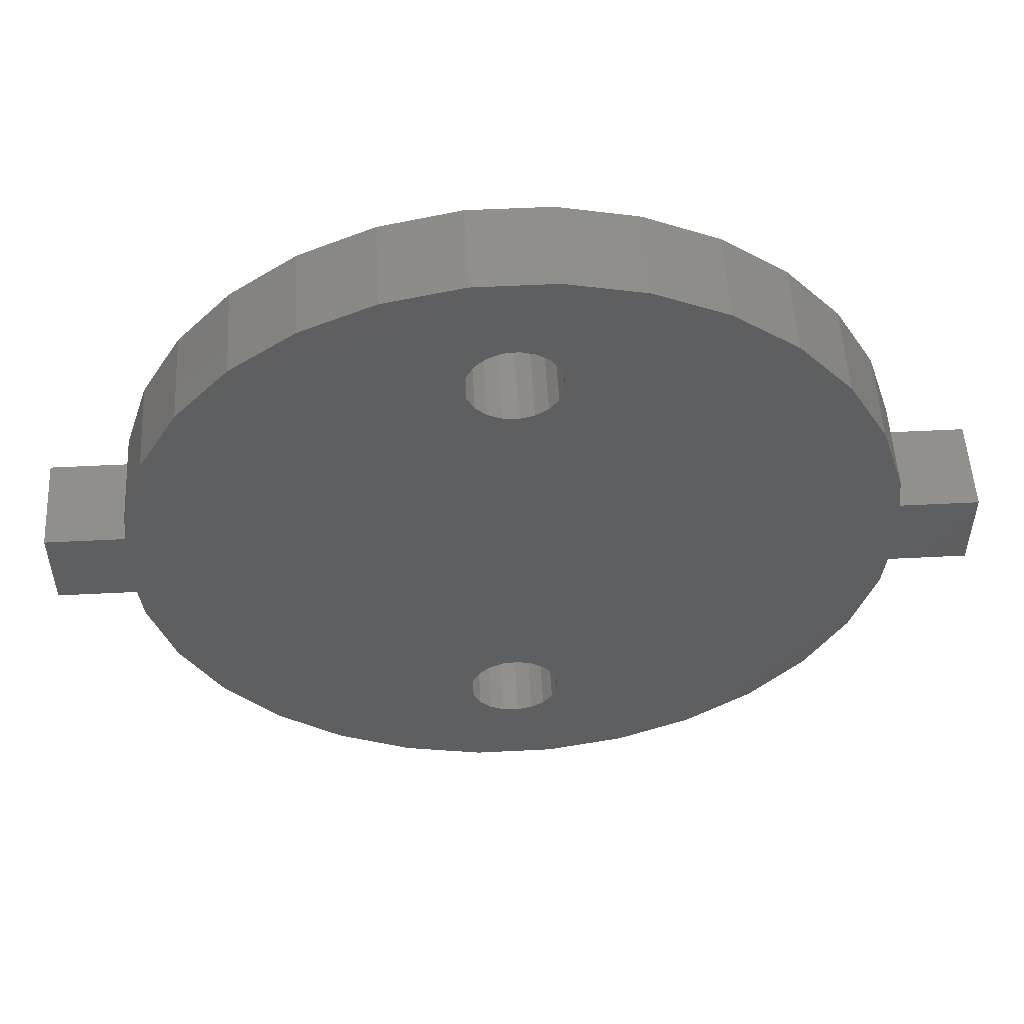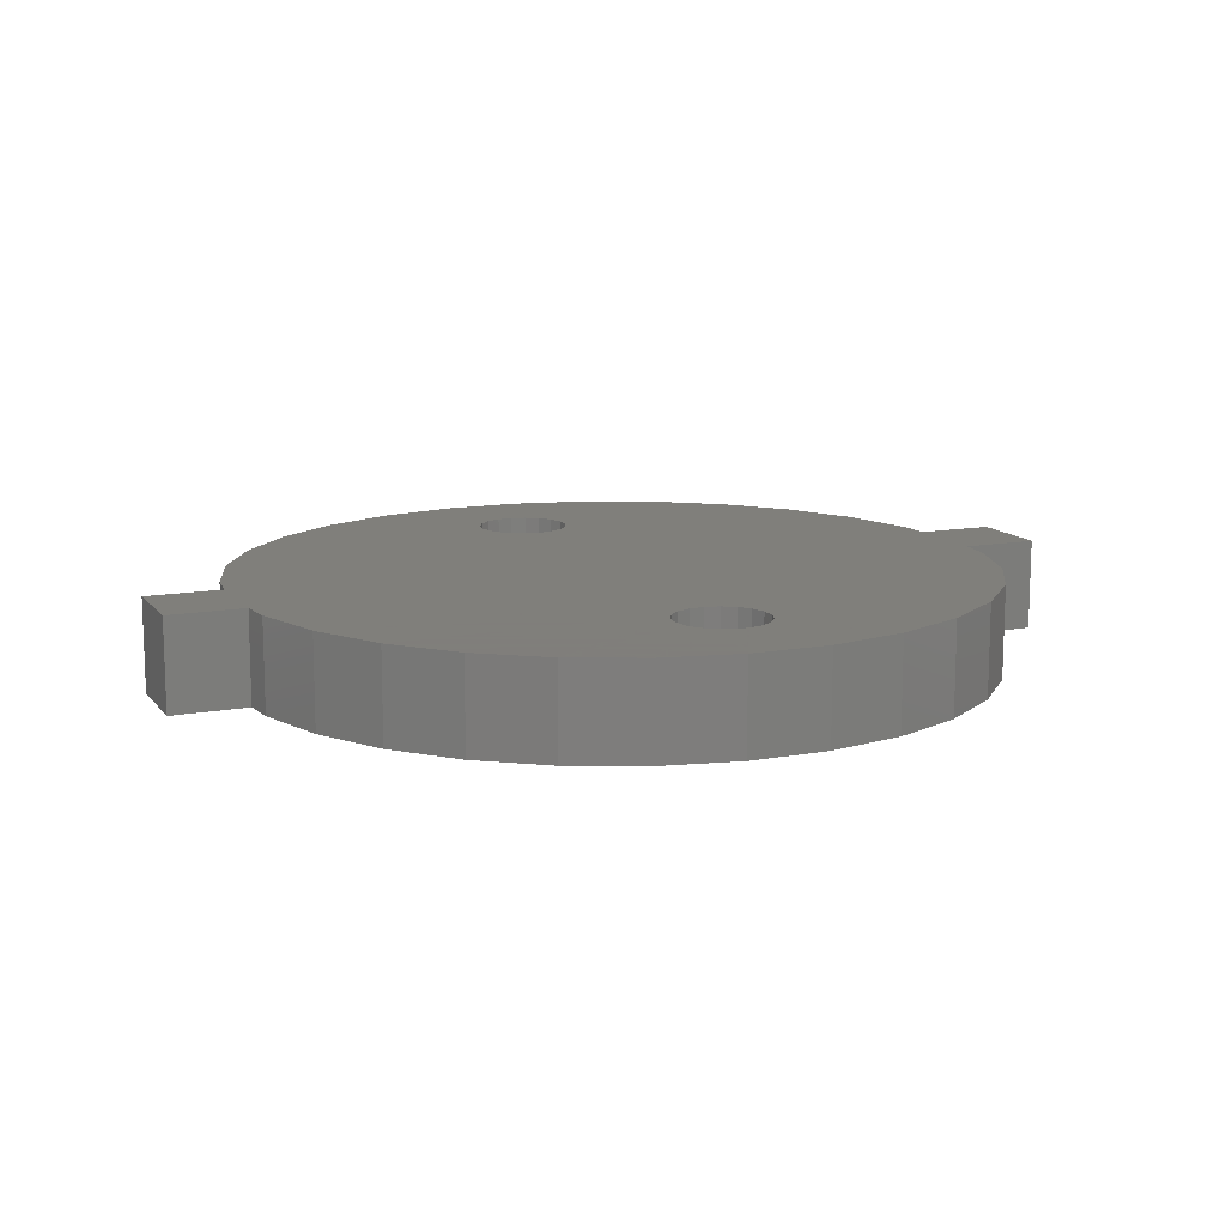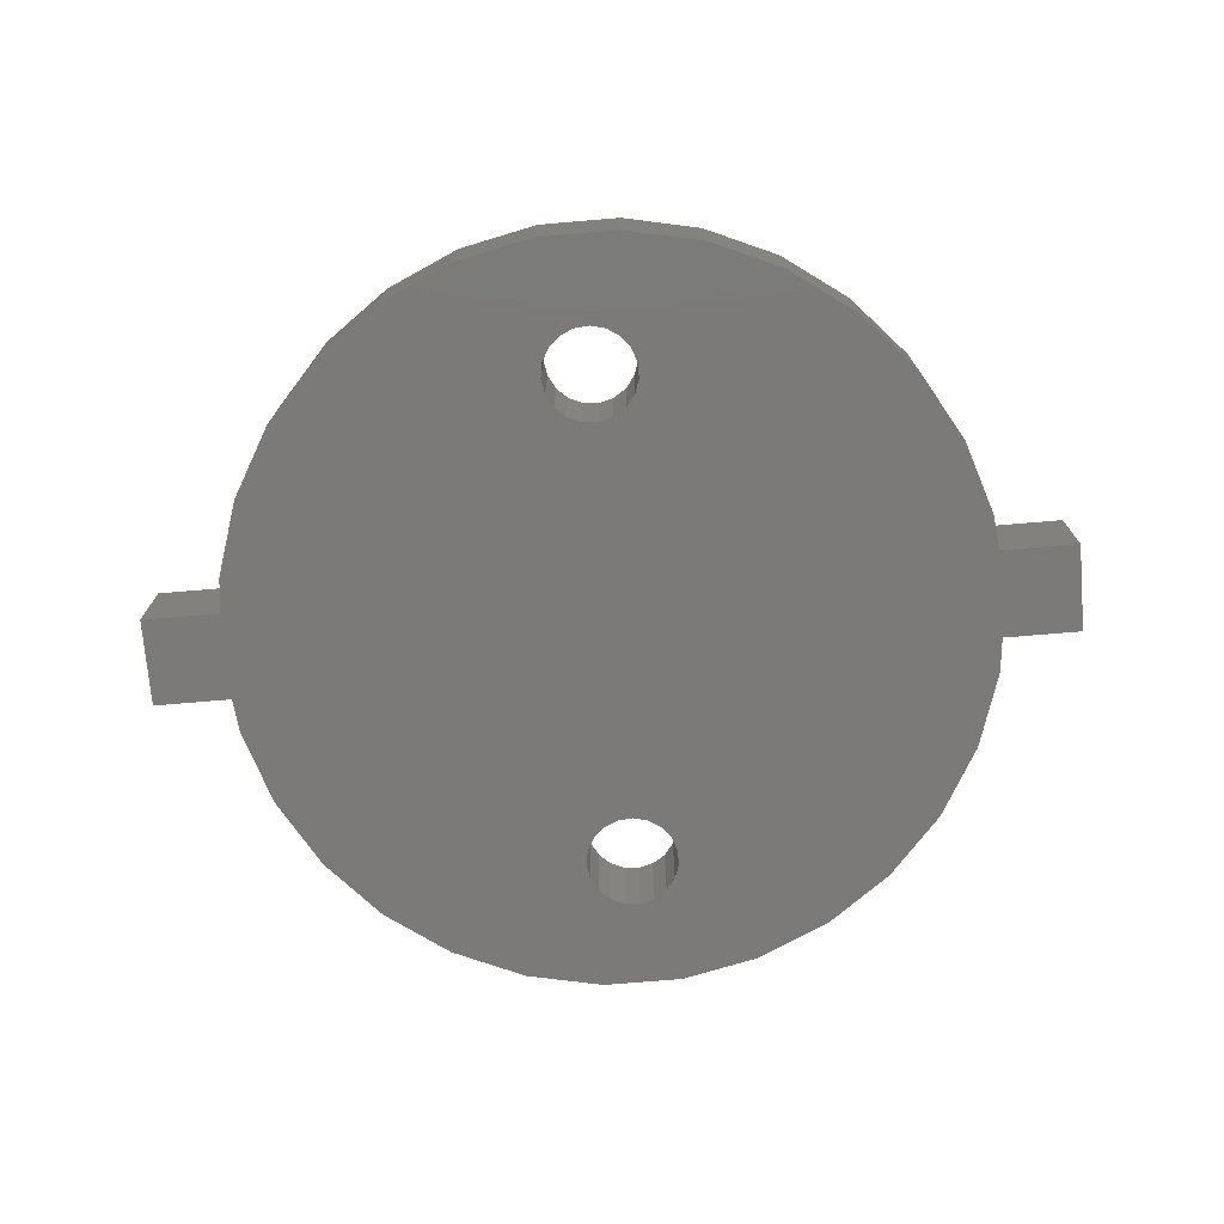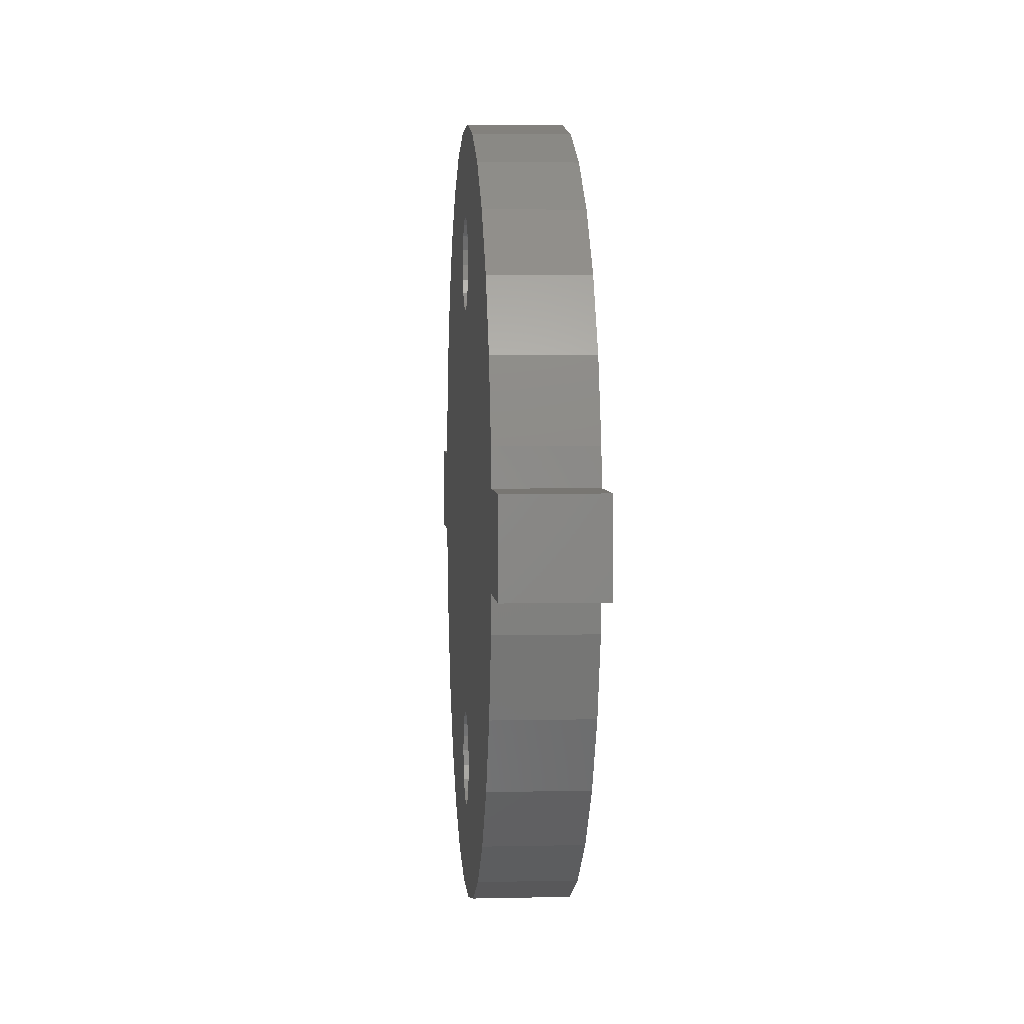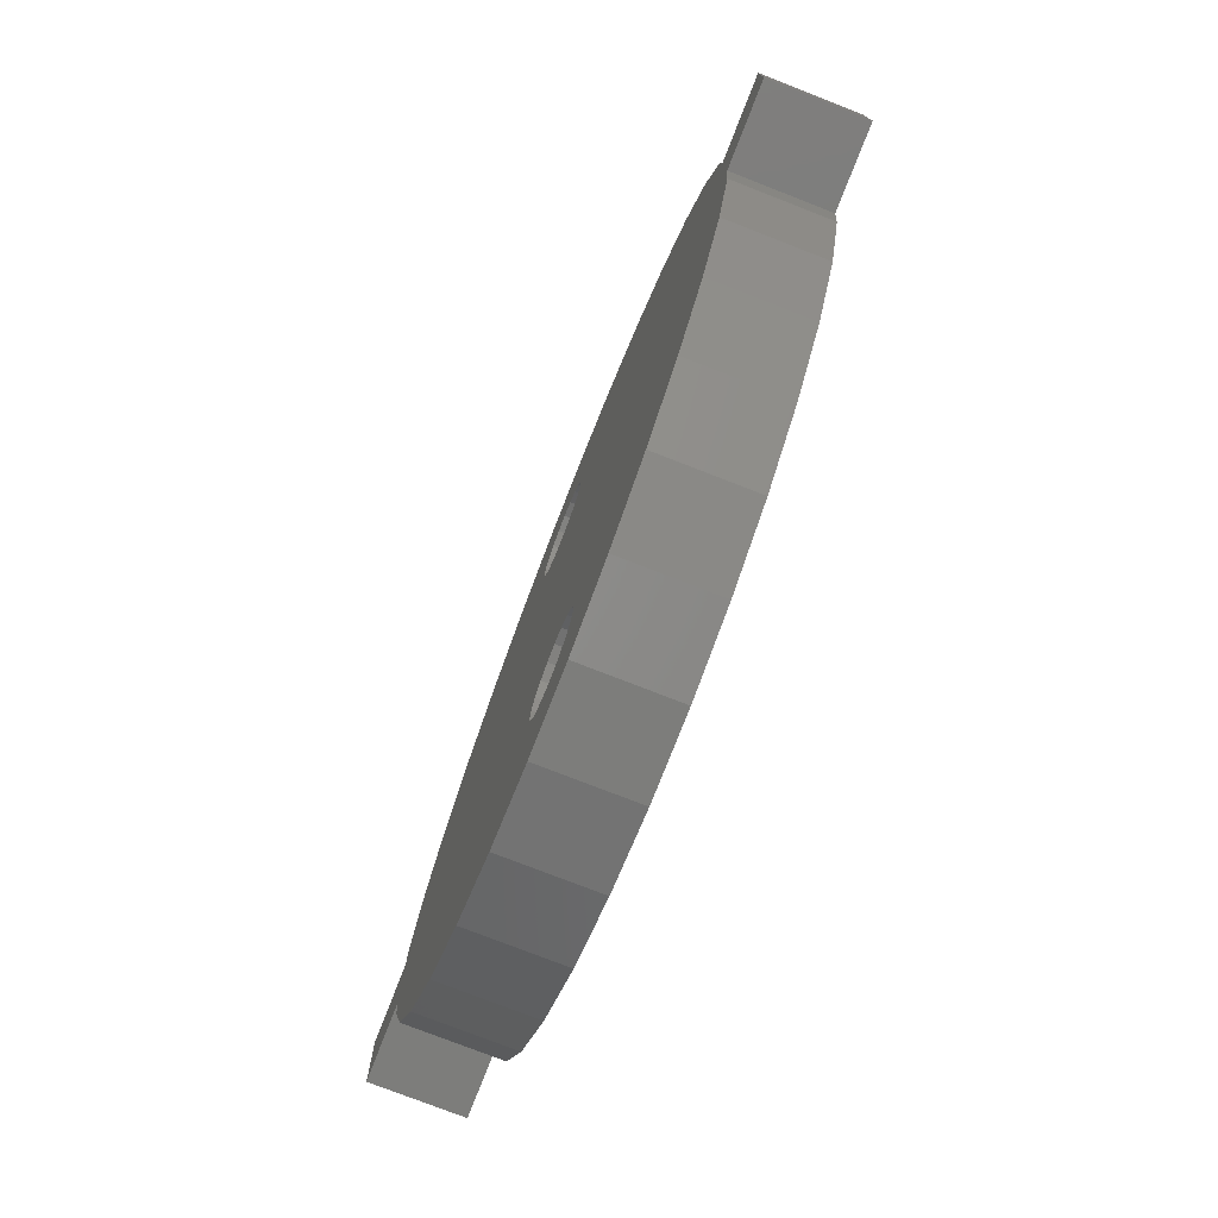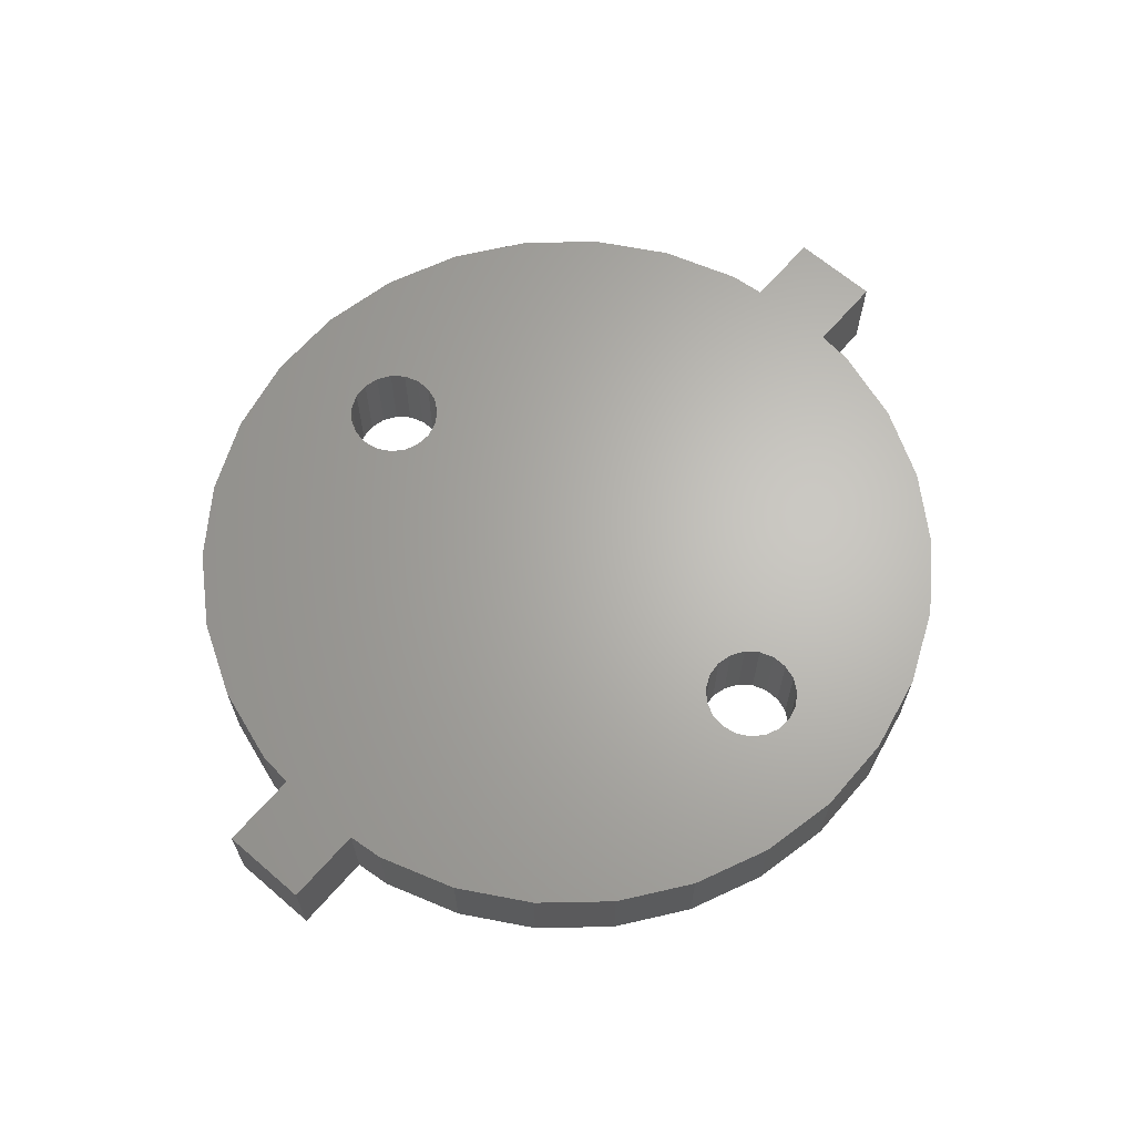
<metadata>
{"format":"stl","ext":"stl","renderer":"f3d","projection":"perspective","resolution":1024,"background":"white","views":[{"elev":52.6,"azim":176.9,"up":"+Y"},{"elev":12.5,"azim":156.9,"up":"+Z"},{"elev":-73.5,"azim":-175.2,"up":"+Z"},{"elev":3.7,"azim":-94.4,"up":"+Y"},{"elev":-76.6,"azim":-111.3,"up":"+Y"},{"elev":65.4,"azim":130.9,"up":"+Z"}]}
</metadata>
<code>
# stl→obj: 148 verts, 300 faces
v 12.2 1.425 18
v 12.08 2.568 15
v 12.08 2.568 18
v 12.2 1.425 15
v -12.2 1.425 15
v -12.08 2.568 18
v -12.08 2.568 15
v -12.2 1.425 18
v 1.291 12.28 15
v -1.291 12.28 18
v 1.291 12.28 18
v -1.291 12.28 15
v -1.291 -12.28 15
v 1.291 -12.28 18
v -1.291 -12.28 18
v 1.291 -12.28 15
v 8.264 9.178 15
v 6.175 10.7 18
v 8.264 9.178 18
v 6.175 10.7 15
v 3.816 11.75 18
v 3.816 11.75 15
v -9.991 7.259 15
v -8.264 9.178 18
v -8.264 9.178 15
v -9.991 7.259 18
v -3.816 11.75 15
v -6.175 10.7 18
v -3.816 11.75 18
v -6.175 10.7 15
v 11.28 5.023 18
v 9.991 7.259 15
v 9.991 7.259 18
v 11.28 5.023 15
v -11.28 5.023 15
v -11.28 5.023 18
v 12.08 -2.568 18
v 12.2 -1.425 15
v 12.2 -1.425 18
v 12.08 -2.568 15
v -12.08 -2.568 15
v -12.2 -1.425 18
v -12.2 -1.425 15
v -12.08 -2.568 18
v 3.816 -11.75 18
v 3.816 -11.75 15
v 8.264 -9.178 18
v 9.991 -7.259 15
v 9.991 -7.259 18
v 8.264 -9.178 15
v 11.28 -5.023 18
v 11.28 -5.023 15
v -9.991 -7.259 15
v -11.28 -5.023 18
v -11.28 -5.023 15
v -9.991 -7.259 18
v 6.175 -10.7 15
v 6.175 -10.7 18
v -3.816 -11.75 15
v -3.816 -11.75 18
v -6.175 -10.7 15
v -6.175 -10.7 18
v -8.264 -9.178 15
v -8.264 -9.178 18
v 14.72 -1.425 18
v 14.72 1.425 15
v 14.72 1.425 18
v 14.72 -1.425 15
v -14.72 -1.425 15
v -14.72 1.425 18
v -14.72 1.425 15
v -14.72 -1.425 18
v 0.8204 6.744 18
v 1.419 -7.513 18
v 1.5 -8 18
v 1.184 -7.079 18
v 0.8204 -6.744 18
v 0.3682 6.546 18
v 0.3682 -6.546 18
v -0.1239 6.505 18
v -0.1239 -6.505 18
v -0.6025 6.626 18
v -0.6025 -6.626 18
v -1.016 6.896 18
v -1.319 7.286 18
v -1.48 7.753 18
v -1.016 -6.896 18
v 1.184 7.079 18
v 1.419 7.513 18
v 1.5 8 18
v 1.419 8.487 18
v 0.8204 9.256 18
v 1.184 8.921 18
v 0.3682 9.454 18
v -0.1239 9.495 18
v -0.6025 9.374 18
v -1.016 9.104 18
v -1.319 8.714 18
v -1.48 8.247 18
v 1.419 -8.487 18
v 1.184 -8.921 18
v 0.8204 -9.256 18
v 0.3682 -9.454 18
v -0.1239 -9.495 18
v -0.6025 -9.374 18
v -1.016 -9.104 18
v -1.319 -8.714 18
v -1.48 -8.247 18
v -1.319 -7.286 18
v -1.48 -7.753 18
v 0.8204 -6.744 15
v 1.419 7.513 15
v 1.5 8 15
v 1.184 7.079 15
v 0.8204 6.744 15
v 0.3682 -6.546 15
v 0.3682 6.546 15
v -0.1239 -6.505 15
v -0.1239 6.505 15
v -0.6025 -6.626 15
v -0.6025 6.626 15
v -1.016 -6.896 15
v -1.319 -7.286 15
v -1.48 -7.753 15
v -1.016 6.896 15
v 1.184 -7.079 15
v 1.419 -7.513 15
v 1.5 -8 15
v 1.419 -8.487 15
v 0.8204 -9.256 15
v 1.184 -8.921 15
v 0.3682 -9.454 15
v -0.1239 -9.495 15
v -0.6025 -9.374 15
v -1.016 -9.104 15
v -1.319 -8.714 15
v -1.48 -8.247 15
v 1.419 8.487 15
v 1.184 8.921 15
v 0.8204 9.256 15
v 0.3682 9.454 15
v -0.1239 9.495 15
v -0.6025 9.374 15
v -1.016 9.104 15
v -1.319 8.714 15
v -1.48 8.247 15
v -1.319 7.286 15
v -1.48 7.753 15
f 1 2 3
f 2 1 4
f 5 6 7
f 6 5 8
f 9 10 11
f 10 9 12
f 13 14 15
f 14 13 16
f 17 18 19
f 18 17 20
f 20 21 18
f 21 20 22
f 23 24 25
f 24 23 26
f 27 28 29
f 28 27 30
f 31 32 33
f 32 31 34
f 3 34 31
f 34 3 2
f 33 17 19
f 17 33 32
f 22 11 21
f 11 22 9
f 35 26 23
f 26 35 36
f 7 36 35
f 36 7 6
f 30 24 28
f 24 30 25
f 12 29 10
f 29 12 27
f 37 38 39
f 38 37 40
f 41 42 43
f 42 41 44
f 16 45 14
f 45 16 46
f 47 48 49
f 48 47 50
f 51 40 37
f 40 51 52
f 49 52 51
f 52 49 48
f 53 54 55
f 54 53 56
f 57 47 58
f 47 57 50
f 46 58 45
f 58 46 57
f 59 15 60
f 15 59 13
f 61 60 62
f 60 61 59
f 63 56 53
f 56 63 64
f 55 44 41
f 44 55 54
f 63 62 64
f 62 63 61
f 65 66 67
f 66 65 68
f 66 1 67
f 1 66 4
f 38 65 39
f 65 38 68
f 69 70 71
f 70 69 72
f 5 70 8
f 70 5 71
f 69 42 72
f 42 69 43
f 3 73 1
f 39 74 75
f 1 73 39
f 39 76 74
f 77 39 73
f 39 77 76
f 78 77 73
f 78 79 77
f 80 79 78
f 80 81 79
f 82 81 80
f 82 83 81
f 8 82 84
f 82 8 83
f 26 84 85
f 42 83 8
f 24 85 86
f 83 42 87
f 1 65 67
f 1 39 65
f 33 88 31
f 73 31 88
f 88 33 89
f 31 73 3
f 19 89 33
f 39 75 37
f 18 89 19
f 37 75 51
f 89 18 90
f 51 75 49
f 91 18 21
f 49 75 47
f 47 75 58
f 18 91 90
f 92 21 11
f 21 93 91
f 21 92 93
f 11 94 92
f 11 95 94
f 10 95 11
f 95 10 96
f 96 10 97
f 29 97 10
f 97 29 98
f 28 86 99
f 44 87 42
f 28 99 29
f 98 29 99
f 100 58 75
f 58 100 45
f 101 45 100
f 102 45 101
f 45 102 14
f 103 14 102
f 104 14 103
f 15 104 105
f 15 105 106
f 104 15 14
f 60 106 107
f 60 107 108
f 86 28 24
f 106 60 15
f 85 24 26
f 108 62 60
f 84 26 36
f 56 87 54
f 84 36 6
f 87 56 109
f 54 87 44
f 110 62 108
f 84 6 8
f 62 110 64
f 109 64 110
f 64 109 56
f 70 42 8
f 42 70 72
f 40 111 38
f 4 112 113
f 38 111 4
f 4 114 112
f 115 4 111
f 4 115 114
f 116 115 111
f 116 117 115
f 118 117 116
f 118 119 117
f 120 119 118
f 120 121 119
f 43 120 122
f 120 43 121
f 53 122 123
f 5 121 43
f 63 123 124
f 121 5 125
f 38 66 68
f 38 4 66
f 48 126 52
f 111 52 126
f 126 48 127
f 52 111 40
f 50 127 48
f 4 113 2
f 57 127 50
f 2 113 34
f 127 57 128
f 34 113 32
f 129 57 46
f 32 113 17
f 17 113 20
f 57 129 128
f 130 46 16
f 46 131 129
f 46 130 131
f 16 132 130
f 16 133 132
f 13 133 16
f 133 13 134
f 134 13 135
f 59 135 13
f 135 59 136
f 61 124 137
f 7 125 5
f 61 137 59
f 136 59 137
f 138 20 113
f 20 138 22
f 139 22 138
f 140 22 139
f 22 140 9
f 141 9 140
f 142 9 141
f 12 142 143
f 12 143 144
f 142 12 9
f 27 144 145
f 27 145 146
f 124 61 63
f 144 27 12
f 146 30 27
f 123 63 53
f 122 53 55
f 23 125 35
f 122 55 41
f 125 23 147
f 35 125 7
f 148 30 146
f 122 41 43
f 30 148 25
f 147 25 148
f 25 147 23
f 69 5 43
f 5 69 71
f 128 74 127
f 74 128 75
f 108 124 110
f 124 108 137
f 118 79 81
f 79 118 116
f 132 104 103
f 104 132 133
f 130 103 102
f 103 130 132
f 111 76 77
f 76 111 126
f 127 76 126
f 76 127 74
f 116 77 79
f 77 116 111
f 109 122 87
f 122 109 123
f 110 123 109
f 123 110 124
f 120 81 83
f 81 120 118
f 122 83 87
f 83 122 120
f 107 137 108
f 137 107 136
f 131 102 101
f 102 131 130
f 131 100 129
f 100 131 101
f 133 105 104
f 105 133 134
f 106 136 107
f 136 106 135
f 129 75 128
f 75 129 100
f 134 106 105
f 106 134 135
f 113 91 138
f 91 113 90
f 86 146 99
f 146 86 148
f 142 94 95
f 94 142 141
f 121 84 82
f 84 121 125
f 140 93 92
f 93 140 139
f 138 93 139
f 93 138 91
f 141 92 94
f 92 141 140
f 98 144 97
f 144 98 145
f 99 145 98
f 145 99 146
f 143 95 96
f 95 143 142
f 115 78 73
f 78 115 117
f 114 89 112
f 89 114 88
f 119 82 80
f 82 119 121
f 85 148 86
f 148 85 147
f 144 96 97
f 96 144 143
f 114 73 88
f 73 114 115
f 117 80 78
f 80 117 119
f 84 147 85
f 147 84 125
f 112 90 113
f 90 112 89

</code>
